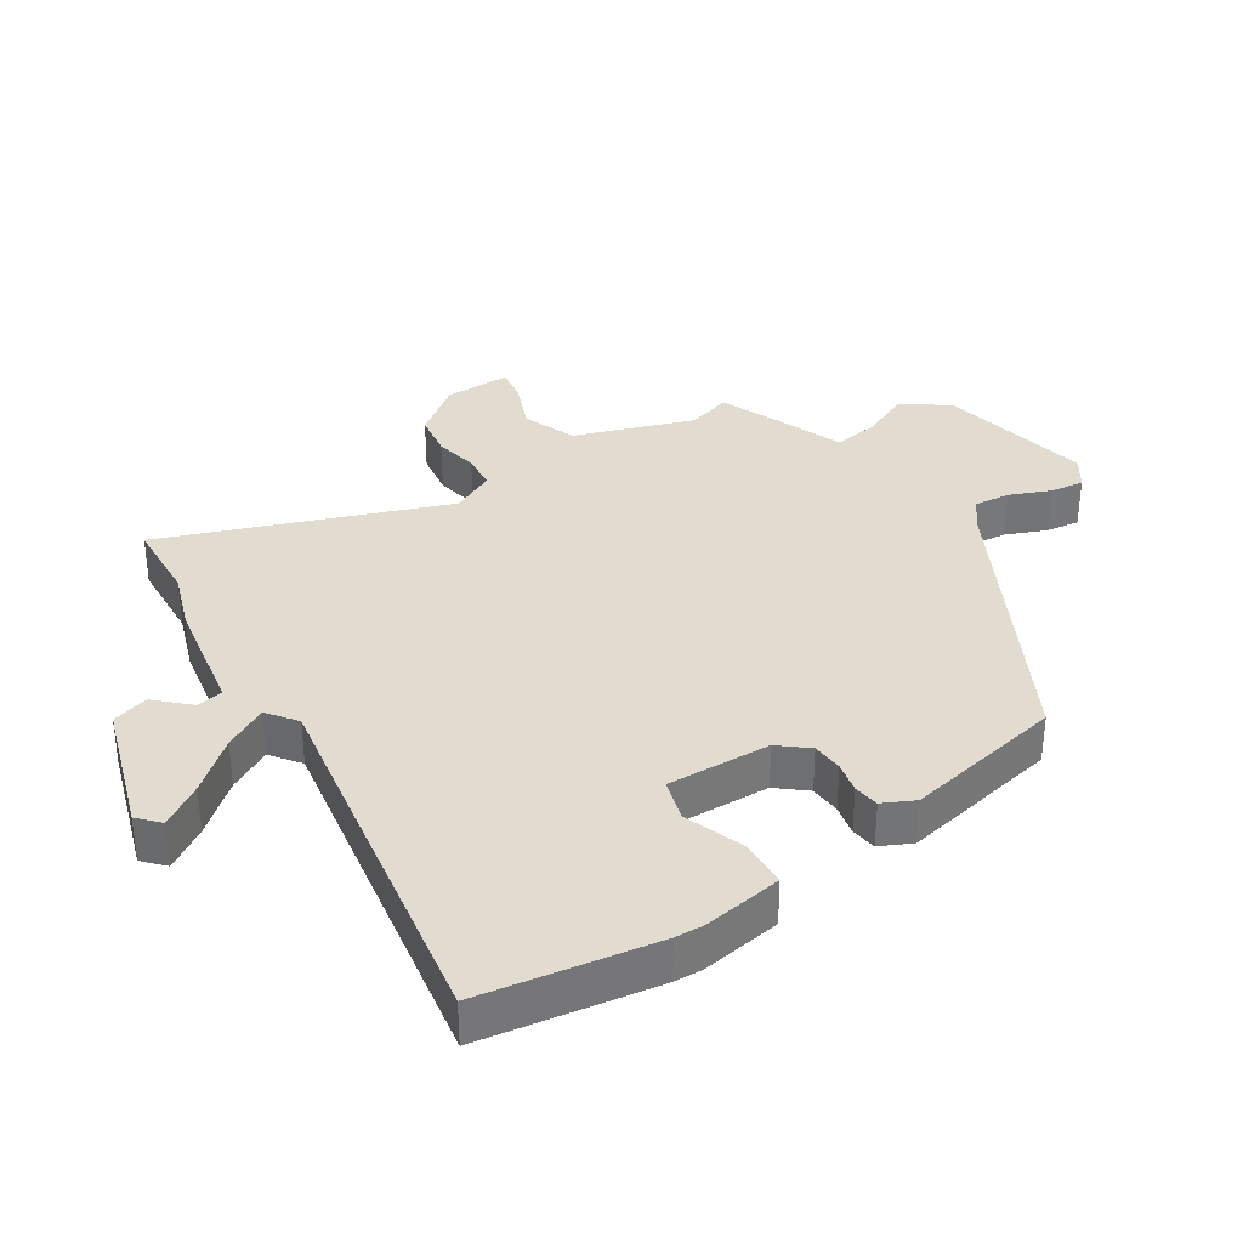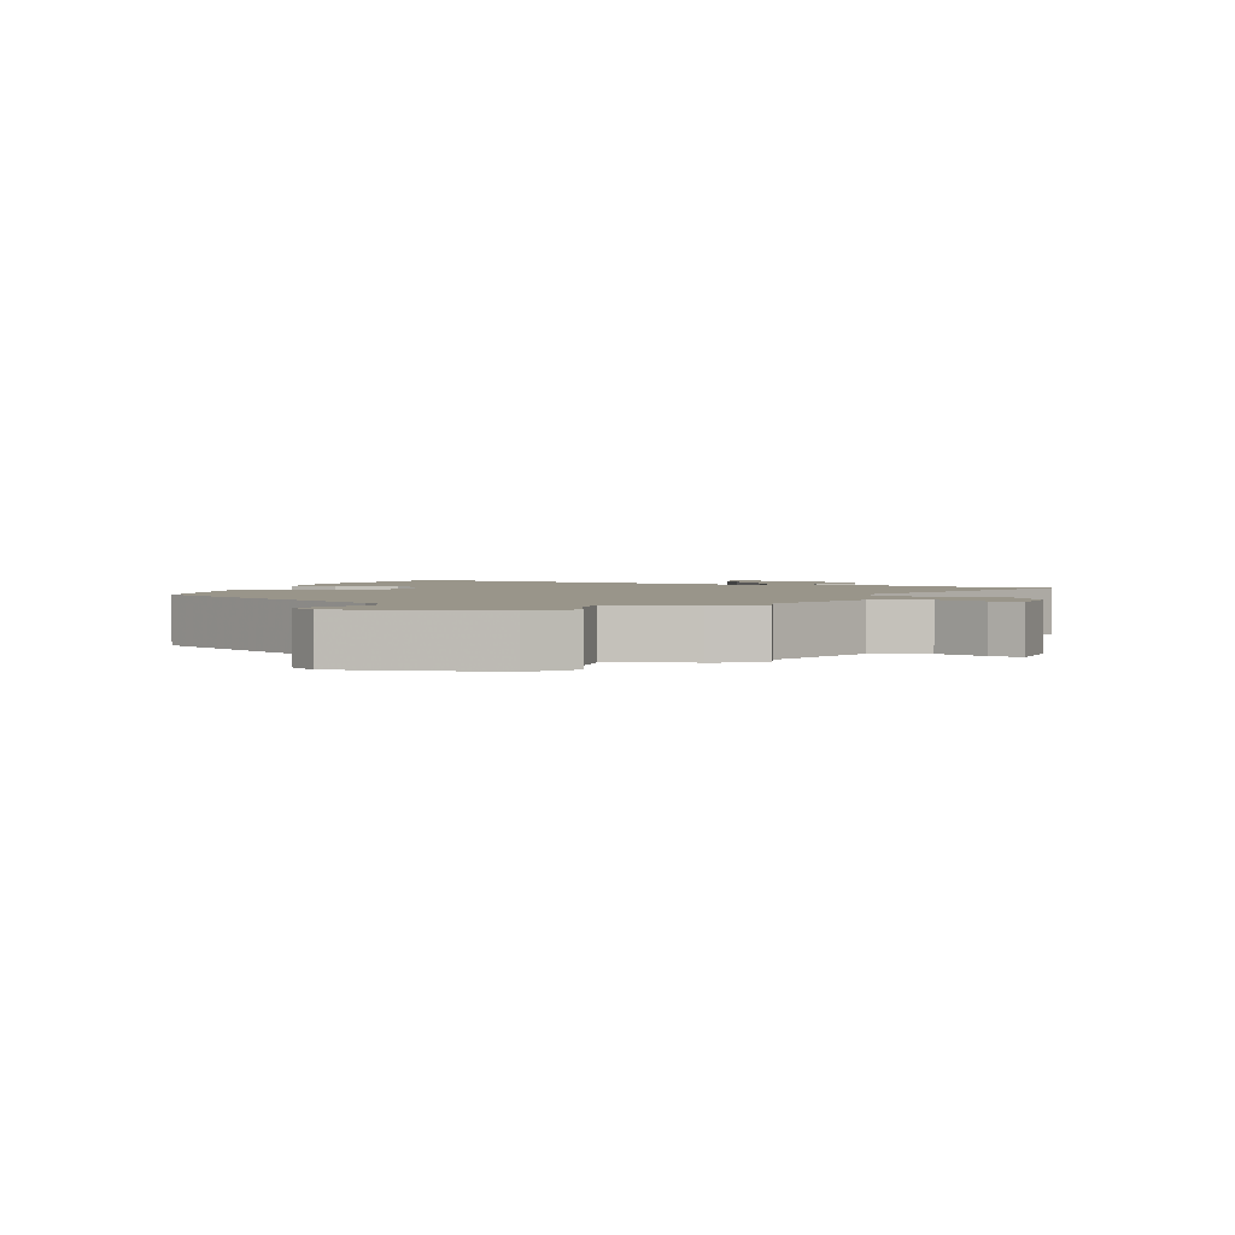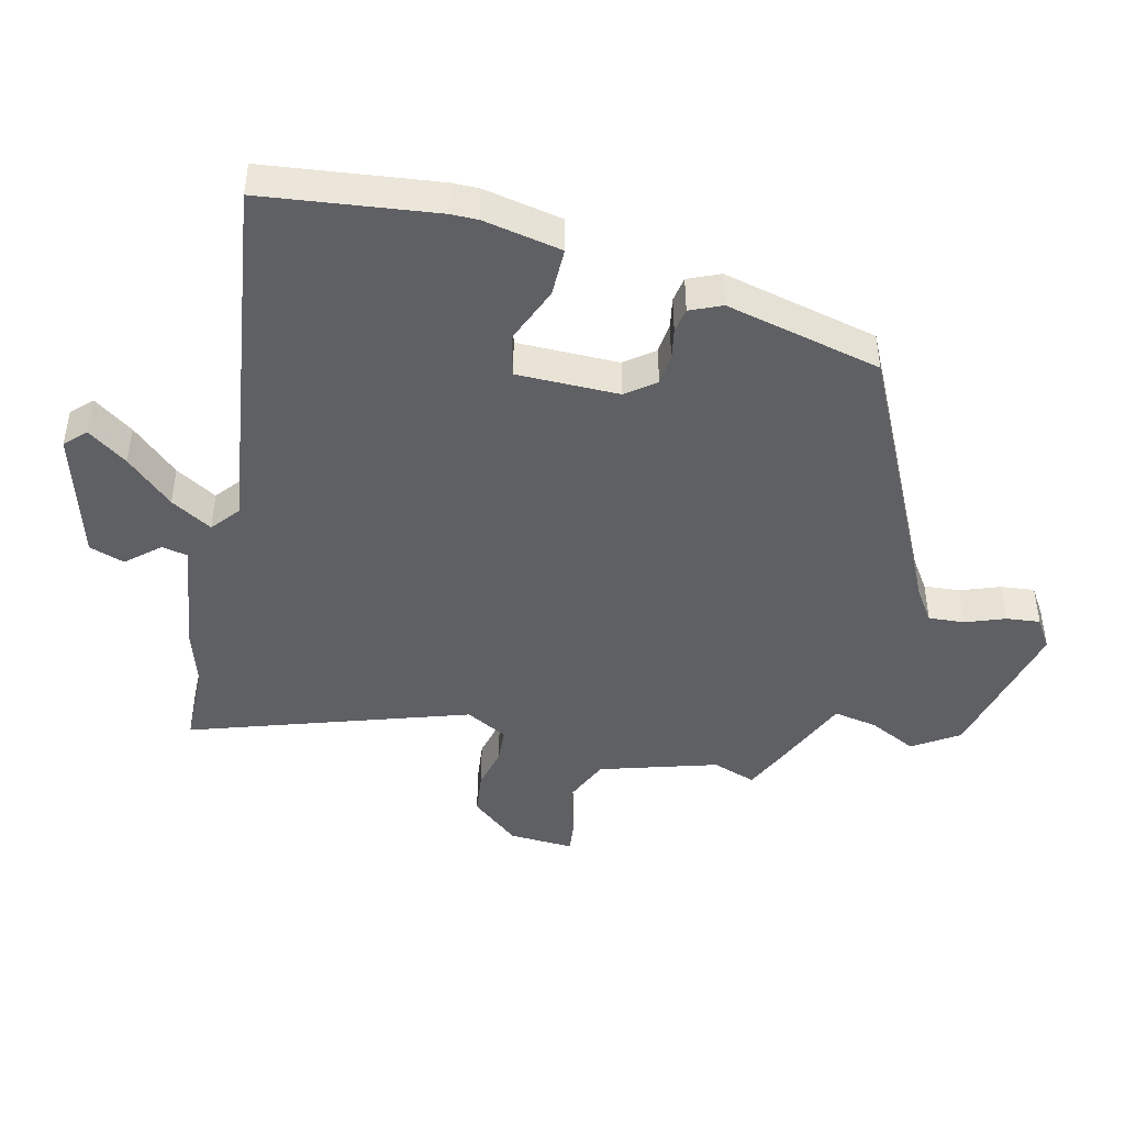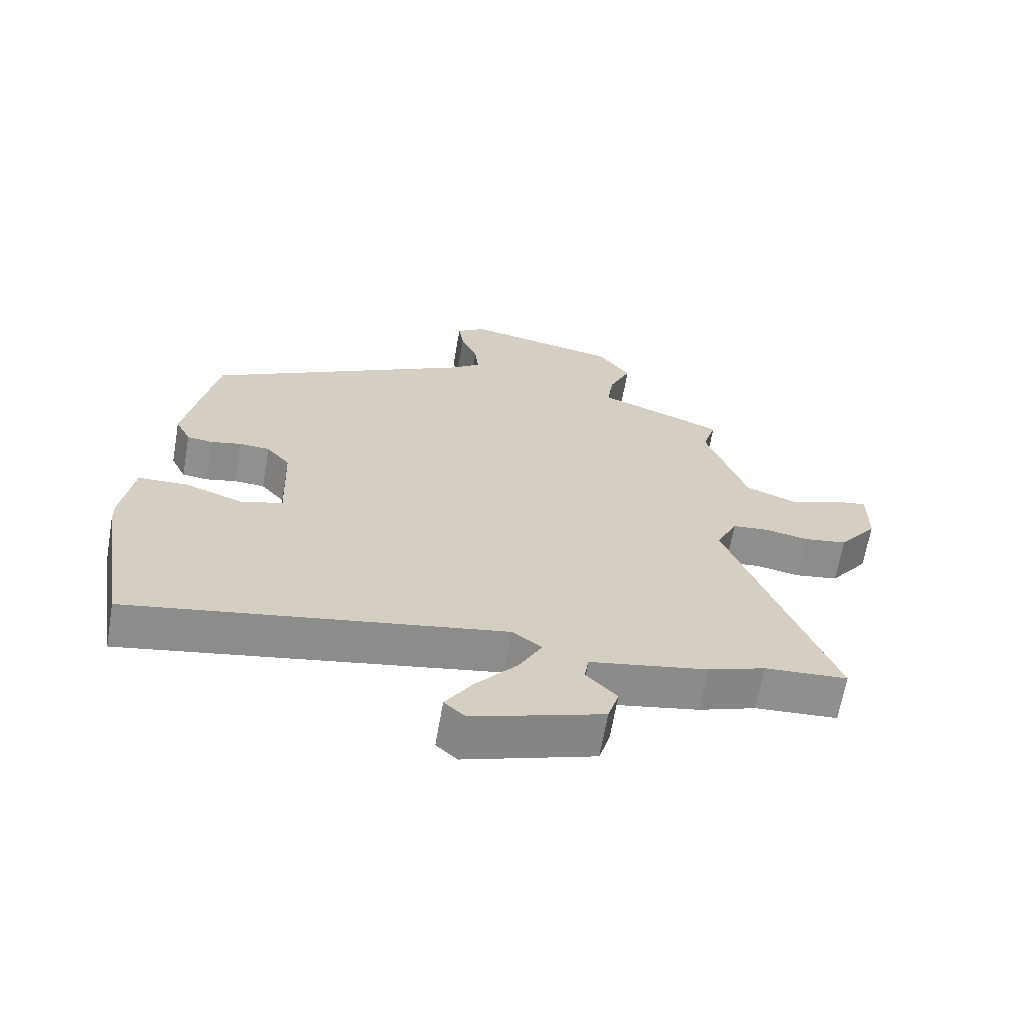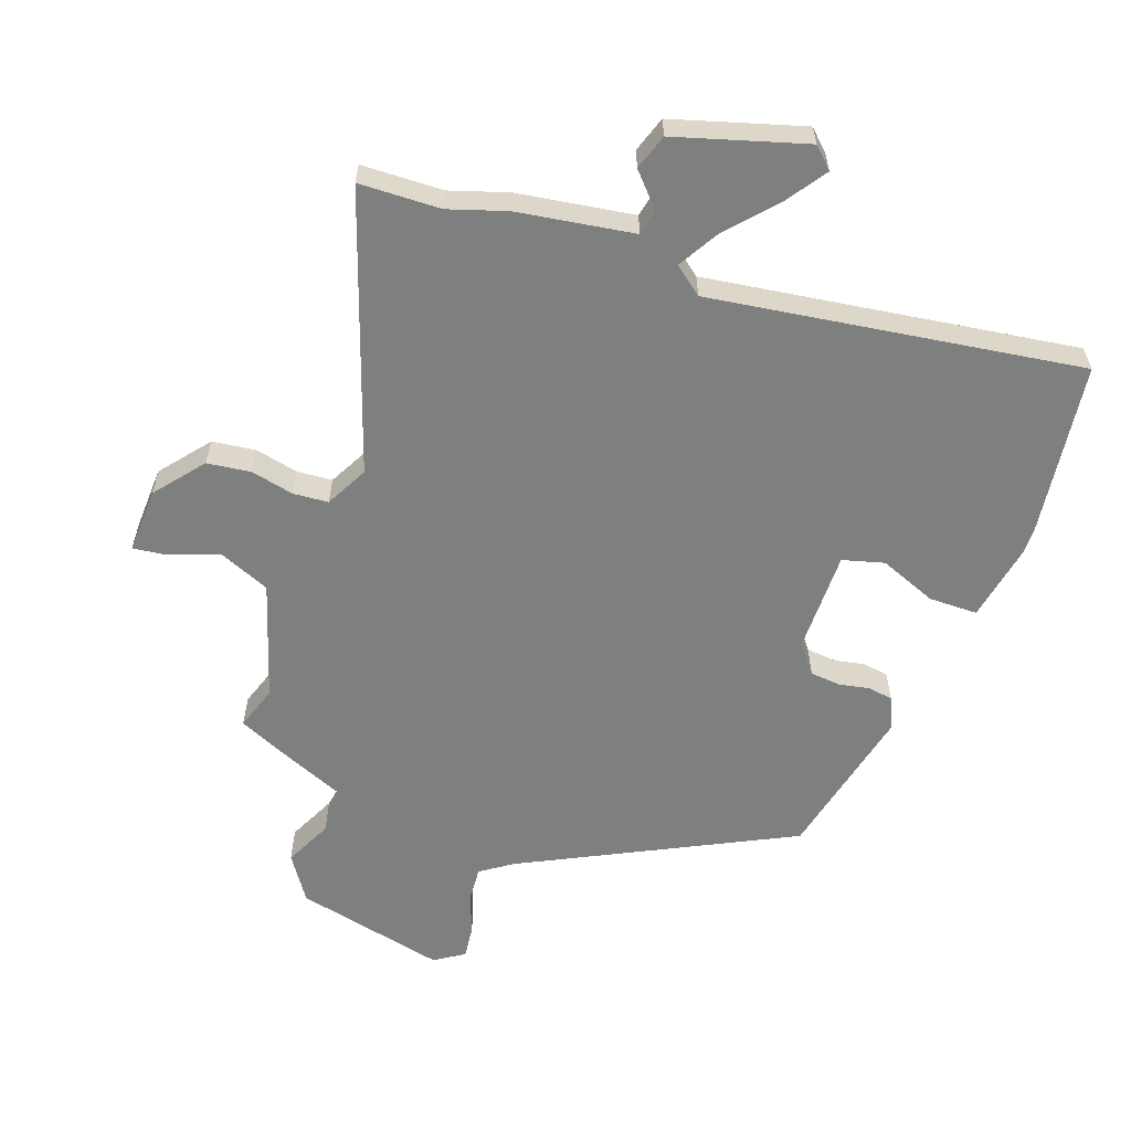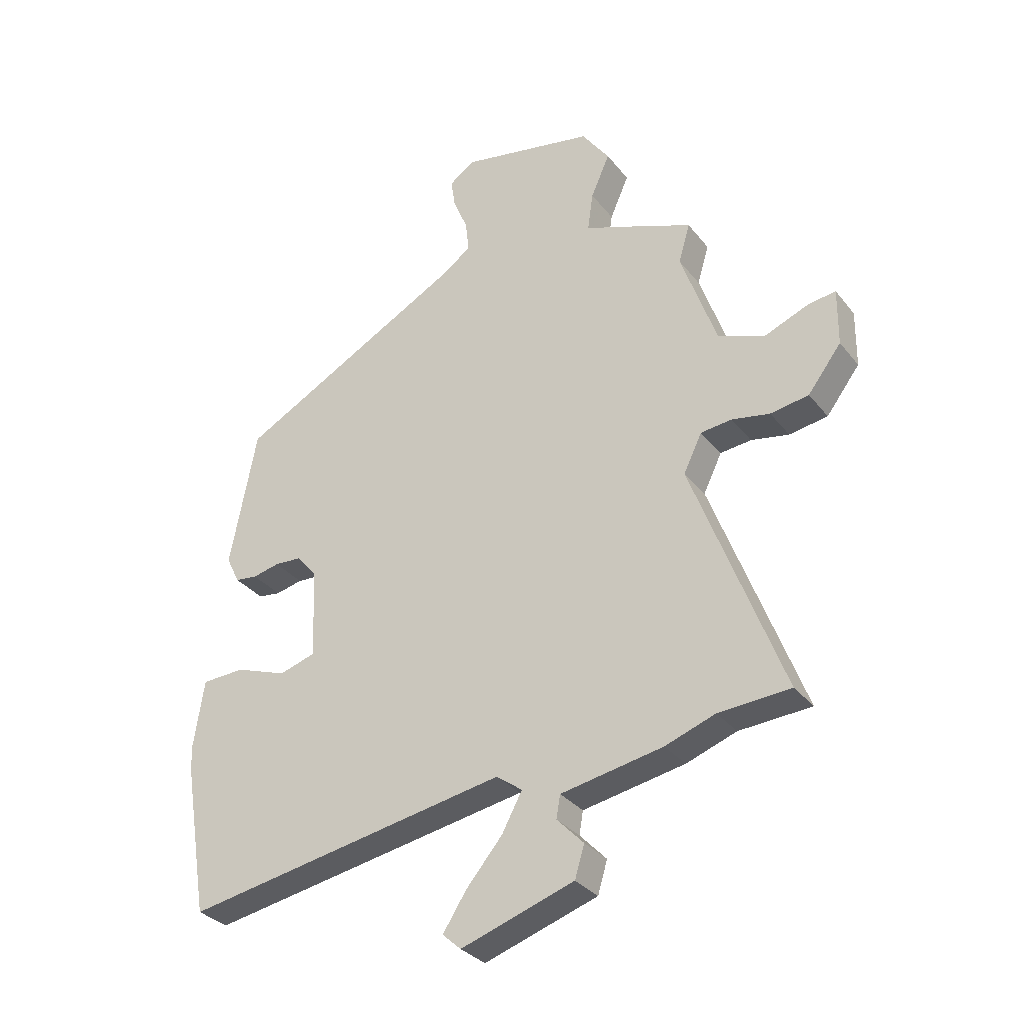
<metadata>
{"format":"obj","ext":"obj","renderer":"f3d","projection":"perspective","resolution":1024,"background":"white","views":[{"elev":34.4,"azim":-123.2,"up":"+Y"},{"elev":2.1,"azim":21.9,"up":"+Y"},{"elev":-44.8,"azim":-105.9,"up":"+Y"},{"elev":-65.4,"azim":-9.8,"up":"+Z"},{"elev":-59.6,"azim":158.6,"up":"+Y"},{"elev":-32.0,"azim":31.6,"up":"+Z"}]}
</metadata>
<code>
v -0.482 0.07 -0.612
v -0.526 0.07 -0.341
v -0.528 0.07 -0.297
v -0.509 0.07 -0.173
v -0.432 0.07 -0.17
v -0.34 0.07 -0.203
v -0.275 0.07 -0.183
v -0.281 0.07 -0.022
v -0.318 0.07 0.022
v -0.366 0.07 0.025
v -0.414 0.07 0.014
v -0.454 0.07 0.019
v -0.478 0.07 0.068
v -0.43 0.07 0.317
v -0.015 0.07 0.541
v 0.034 0.07 0.577
v 0.028 0.07 0.633
v 0.002 0.07 0.695
v -0.006 0.07 0.748
v 0.04 0.07 0.78
v 0.281 0.07 0.733
v 0.331 0.07 0.663
v 0.297 0.07 0.586
v 0.287 0.07 0.516
v 0.409 0.07 0.469
v 0.485 0.07 0.438
v 0.464 0.07 0.368
v 0.528 0.07 0.185
v 0.611 0.07 0.153
v 0.69 0.07 0.185
v 0.741 0.07 0.193
v 0.74 0.07 0.09
v 0.68 0.07 0.011
v 0.611 0.07 0
v 0.543 0.07 0.013
v 0.487 0.07 0.007
v 0.454 0.07 -0.061
v 0.617 0.07 -0.493
v 0.488 0.07 -0.501
v 0.398 0.07 -0.533
v 0.215 0.07 -0.567
v 0.208 0.07 -0.608
v 0.256 0.07 -0.658
v 0.239 0.07 -0.715
v 0.036 0.07 -0.782
v 0.003 0.07 -0.752
v 0.045 0.07 -0.687
v 0.11 0.07 -0.61
v 0.146 0.07 -0.543
v 0.1 0.07 -0.509
v -0.482 0 -0.612
v -0.526 0 -0.341
v -0.528 0 -0.297
v -0.509 0 -0.173
v -0.432 0 -0.17
v -0.34 0 -0.203
v -0.275 0 -0.183
v -0.281 0 -0.022
v -0.318 0 0.022
v -0.366 0 0.025
v -0.414 0 0.014
v -0.454 0 0.019
v -0.478 0 0.068
v -0.43 0 0.317
v -0.015 0 0.541
v 0.034 0 0.577
v 0.028 0 0.633
v 0.002 0 0.695
v -0.006 0 0.748
v 0.04 0 0.78
v 0.281 0 0.733
v 0.331 0 0.663
v 0.297 0 0.586
v 0.287 0 0.516
v 0.409 0 0.469
v 0.485 0 0.438
v 0.464 0 0.368
v 0.528 0 0.185
v 0.611 0 0.153
v 0.69 0 0.185
v 0.741 0 0.193
v 0.74 0 0.09
v 0.68 0 0.011
v 0.611 0 0
v 0.543 0 0.013
v 0.487 0 0.007
v 0.454 0 -0.061
v 0.617 0 -0.493
v 0.488 0 -0.501
v 0.398 0 -0.533
v 0.215 0 -0.567
v 0.208 0 -0.608
v 0.256 0 -0.658
v 0.239 0 -0.715
v 0.036 0 -0.782
v 0.003 0 -0.752
v 0.045 0 -0.687
v 0.11 0 -0.61
v 0.146 0 -0.543
v 0.1 0 -0.509
f 46 47 48
f 45 46 48
f 44 45 48
f 43 44 48
f 42 43 48
f 41 42 48 49
f 41 49 50
f 40 41 50
f 39 40 50
f 37 38 39 50
f 33 34 35
f 32 33 35
f 31 32 35
f 30 31 35
f 29 30 35
f 28 29 35 36
f 37 50 1
f 36 37 1
f 28 36 1
f 27 28 1
f 21 22 23
f 20 21 23
f 19 20 23
f 18 19 23
f 17 18 23
f 16 17 23 24
f 25 26 27
f 24 25 27
f 16 24 27
f 15 16 27
f 14 15 27
f 13 14 27
f 12 13 27
f 11 12 27
f 10 11 27
f 4 5 6
f 3 4 6
f 2 3 6
f 1 2 6
f 1 6 7
f 27 1 7
f 9 10 27
f 8 9 27
f 7 8 27
f 98 97 96
f 98 96 95
f 98 95 94
f 98 94 93
f 98 93 92
f 99 98 92 91
f 100 99 91
f 100 91 90
f 100 90 89
f 100 89 88 87
f 85 84 83
f 85 83 82
f 85 82 81
f 85 81 80
f 85 80 79
f 86 85 79 78
f 51 100 87
f 51 87 86
f 51 86 78
f 51 78 77
f 73 72 71
f 73 71 70
f 73 70 69
f 73 69 68
f 73 68 67
f 74 73 67 66
f 77 76 75
f 77 75 74
f 77 74 66
f 77 66 65
f 77 65 64
f 77 64 63
f 77 63 62
f 77 62 61
f 77 61 60
f 56 55 54
f 56 54 53
f 56 53 52
f 56 52 51
f 57 56 51
f 57 51 77
f 77 60 59
f 77 59 58
f 77 58 57
f 1 51 52 2
f 2 52 53 3
f 3 53 54 4
f 4 54 55 5
f 5 55 56 6
f 6 56 57 7
f 7 57 58 8
f 8 58 59 9
f 9 59 60 10
f 10 60 61 11
f 11 61 62 12
f 12 62 63 13
f 13 63 64 14
f 14 64 65 15
f 15 65 66 16
f 16 66 67 17
f 17 67 68 18
f 18 68 69 19
f 19 69 70 20
f 20 70 71 21
f 21 71 72 22
f 22 72 73 23
f 23 73 74 24
f 24 74 75 25
f 25 75 76 26
f 26 76 77 27
f 27 77 78 28
f 28 78 79 29
f 29 79 80 30
f 30 80 81 31
f 31 81 82 32
f 32 82 83 33
f 33 83 84 34
f 34 84 85 35
f 35 85 86 36
f 36 86 87 37
f 37 87 88 38
f 38 88 89 39
f 39 89 90 40
f 40 90 91 41
f 41 91 92 42
f 42 92 93 43
f 43 93 94 44
f 44 94 95 45
f 45 95 96 46
f 46 96 97 47
f 47 97 98 48
f 48 98 99 49
f 49 99 100 50
f 50 100 51 1

</code>
